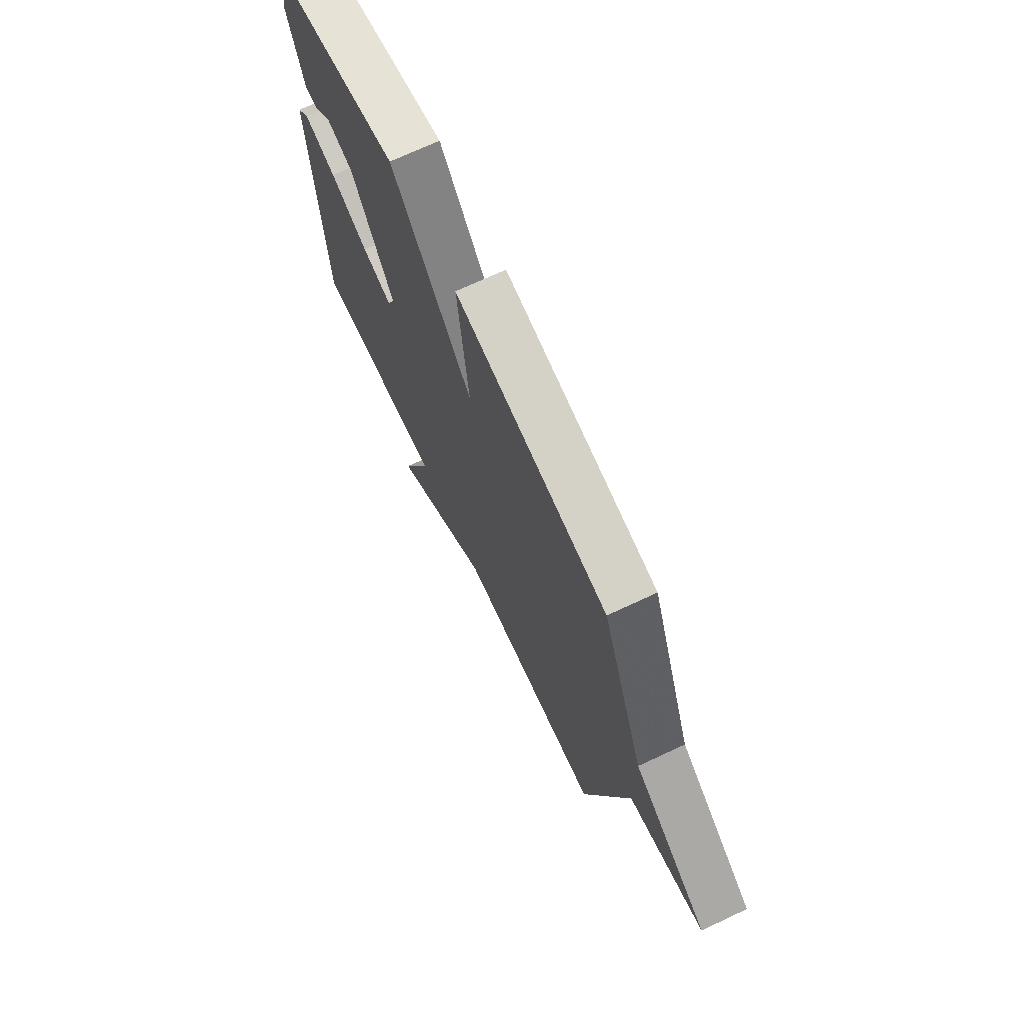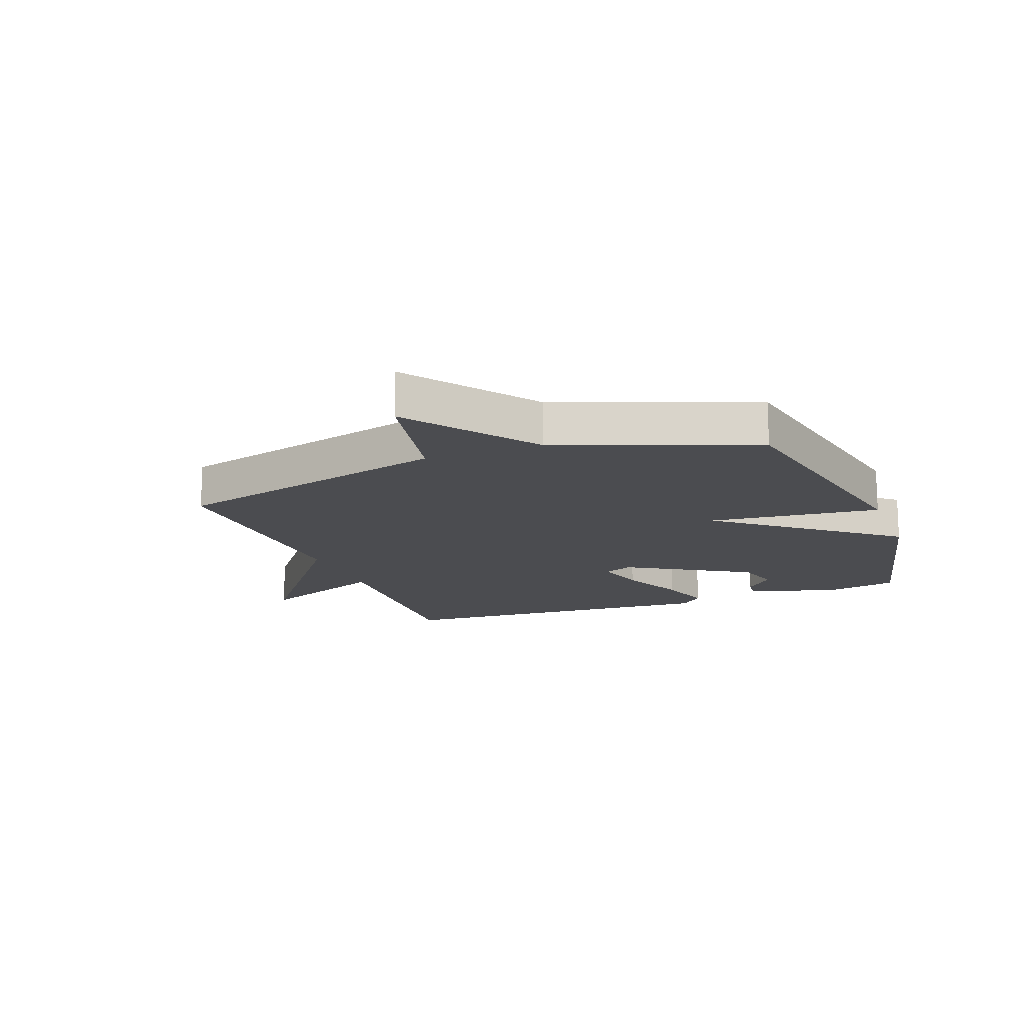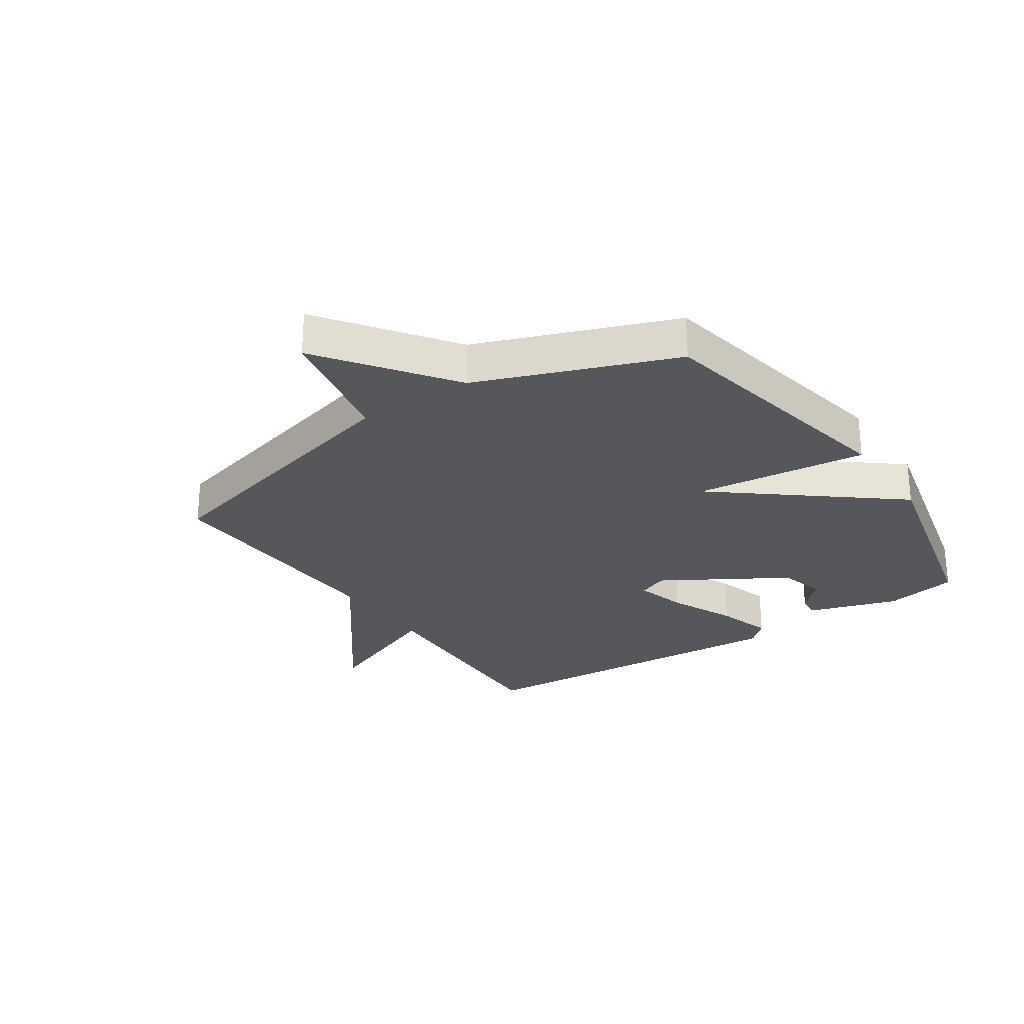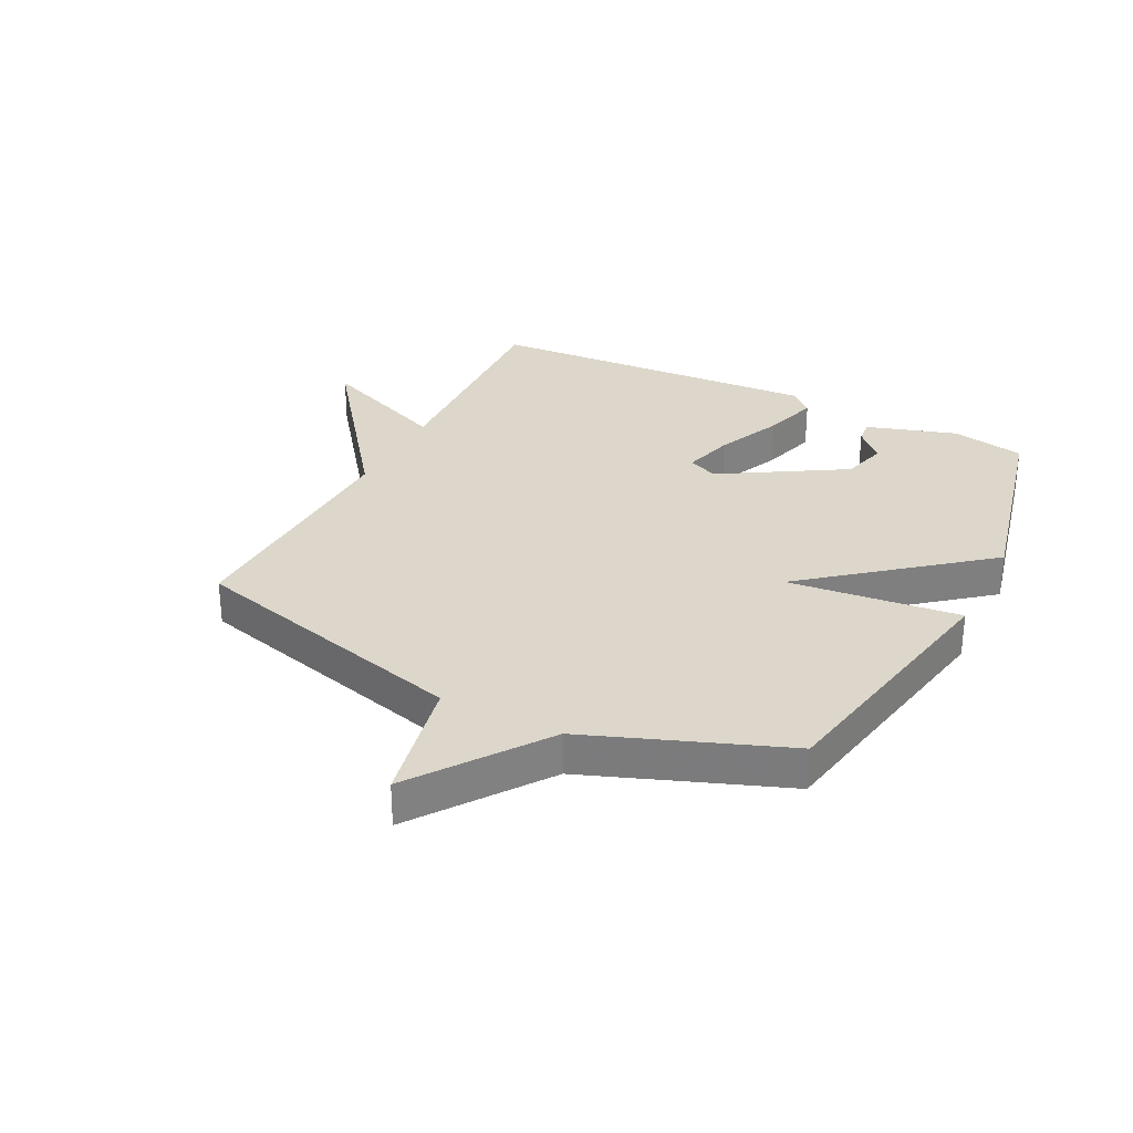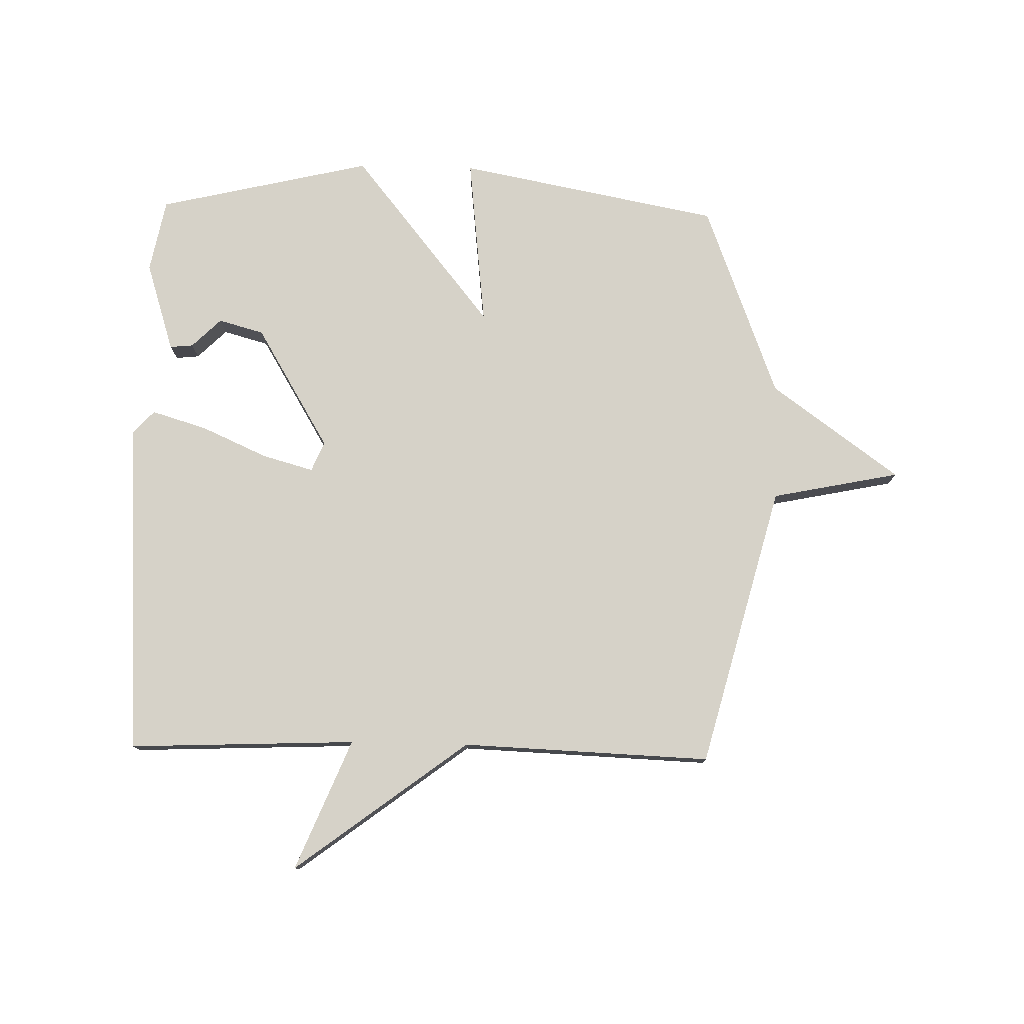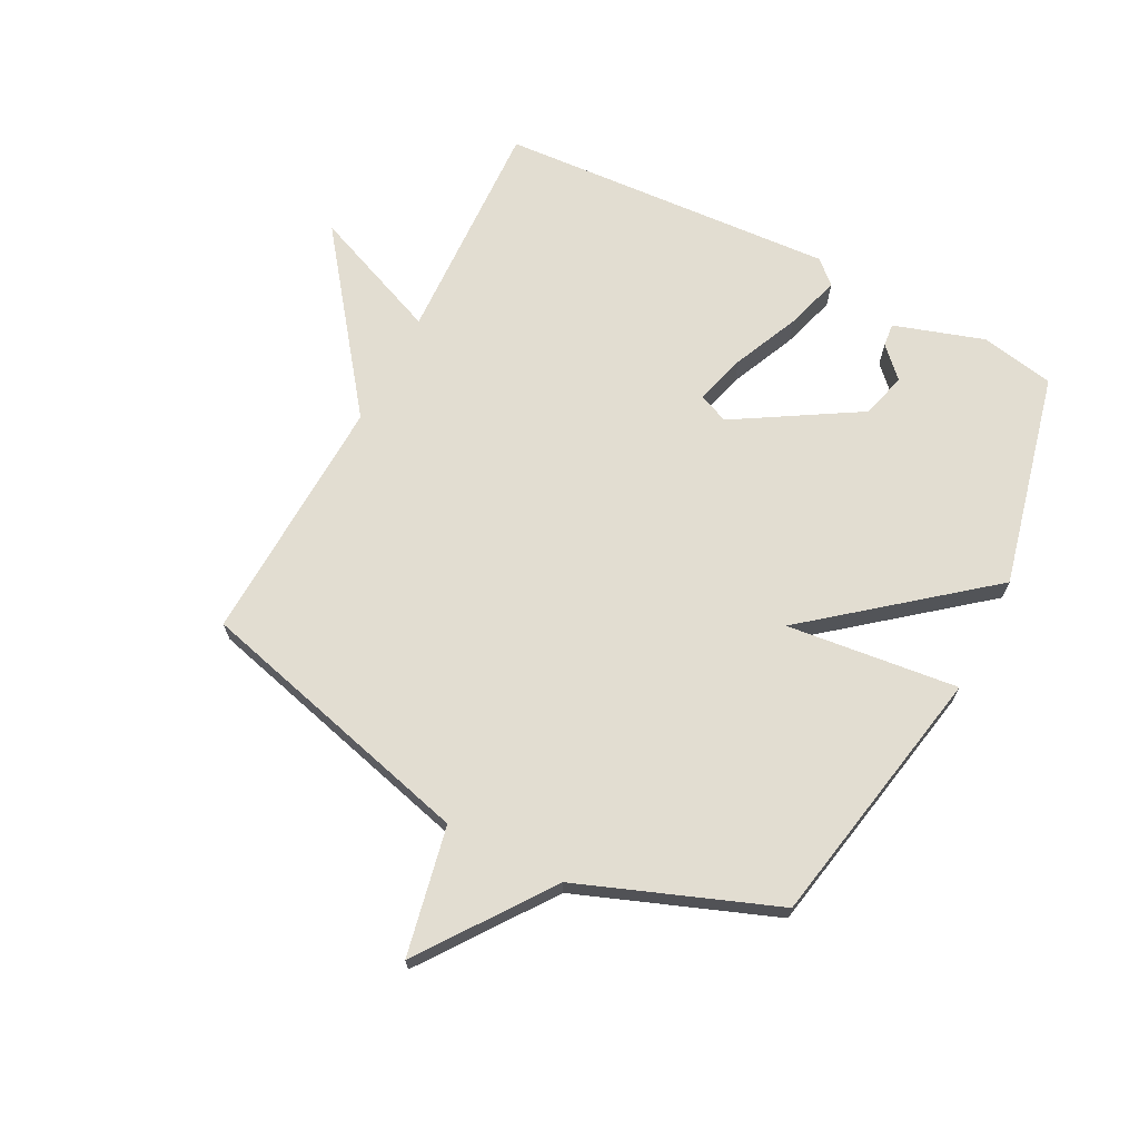
<metadata>
{"format":"obj","ext":"obj","renderer":"f3d","projection":"perspective","resolution":1024,"background":"white","views":[{"elev":70.8,"azim":-115.2,"up":"+Z"},{"elev":-15.2,"azim":-69.1,"up":"+Y"},{"elev":-26.6,"azim":-56.0,"up":"+Y"},{"elev":30.6,"azim":-63.2,"up":"+Y"},{"elev":77.9,"azim":-178.7,"up":"+Y"},{"elev":68.4,"azim":-62.7,"up":"+Y"}]}
</metadata>
<code>
v -0.5 0.07 -0.5
v -0.624 0.07 -0.027
v -0.839 0.07 0.017
v -0.624 0.07 0.173
v -0.5 0.07 0.5
v -0.06 0.07 0.584
v -0.092 0.07 0.297
v 0.14 0.07 0.584
v 0.5 0.07 0.5
v 0.524 0.07 0.377
v 0.476 0.07 0.226
v 0.437 0.07 0.23
v 0.388 0.07 0.278
v 0.312 0.07 0.257
v 0.189 0.07 0.052
v 0.21 0.07 0.002
v 0.296 0.07 0.026
v 0.406 0.07 0.075
v 0.499 0.07 0.103
v 0.535 0.07 0.064
v 0.5 0.07 -0.5
v 0.118 0.07 -0.484
v 0.208 0.07 -0.703
v -0.082 0.07 -0.484
v -0.5 0 -0.5
v -0.624 0 -0.027
v -0.839 0 0.017
v -0.624 0 0.173
v -0.5 0 0.5
v -0.06 0 0.584
v -0.092 0 0.297
v 0.14 0 0.584
v 0.5 0 0.5
v 0.524 0 0.377
v 0.476 0 0.226
v 0.437 0 0.23
v 0.388 0 0.278
v 0.312 0 0.257
v 0.189 0 0.052
v 0.21 0 0.002
v 0.296 0 0.026
v 0.406 0 0.075
v 0.499 0 0.103
v 0.535 0 0.064
v 0.5 0 -0.5
v 0.118 0 -0.484
v 0.208 0 -0.703
v -0.082 0 -0.484
f 22 23 24
f 20 21 22
f 19 20 22
f 18 19 22
f 17 18 22
f 16 17 22 24
f 24 1 2
f 16 24 2
f 15 16 2
f 11 12 13
f 10 11 13
f 9 10 13
f 8 9 13
f 7 8 13 14
f 4 5 6 7
f 7 14 15
f 4 7 15
f 3 4 15
f 2 3 15
f 48 47 46
f 46 45 44
f 46 44 43
f 46 43 42
f 46 42 41
f 48 46 41 40
f 26 25 48
f 26 48 40
f 26 40 39
f 37 36 35
f 37 35 34
f 37 34 33
f 37 33 32
f 38 37 32 31
f 31 30 29 28
f 39 38 31
f 39 31 28
f 39 28 27
f 39 27 26
f 1 25 26 2
f 2 26 27 3
f 3 27 28 4
f 4 28 29 5
f 5 29 30 6
f 6 30 31 7
f 7 31 32 8
f 8 32 33 9
f 9 33 34 10
f 10 34 35 11
f 11 35 36 12
f 12 36 37 13
f 13 37 38 14
f 14 38 39 15
f 15 39 40 16
f 16 40 41 17
f 17 41 42 18
f 18 42 43 19
f 19 43 44 20
f 20 44 45 21
f 21 45 46 22
f 22 46 47 23
f 23 47 48 24
f 24 48 25 1

</code>
